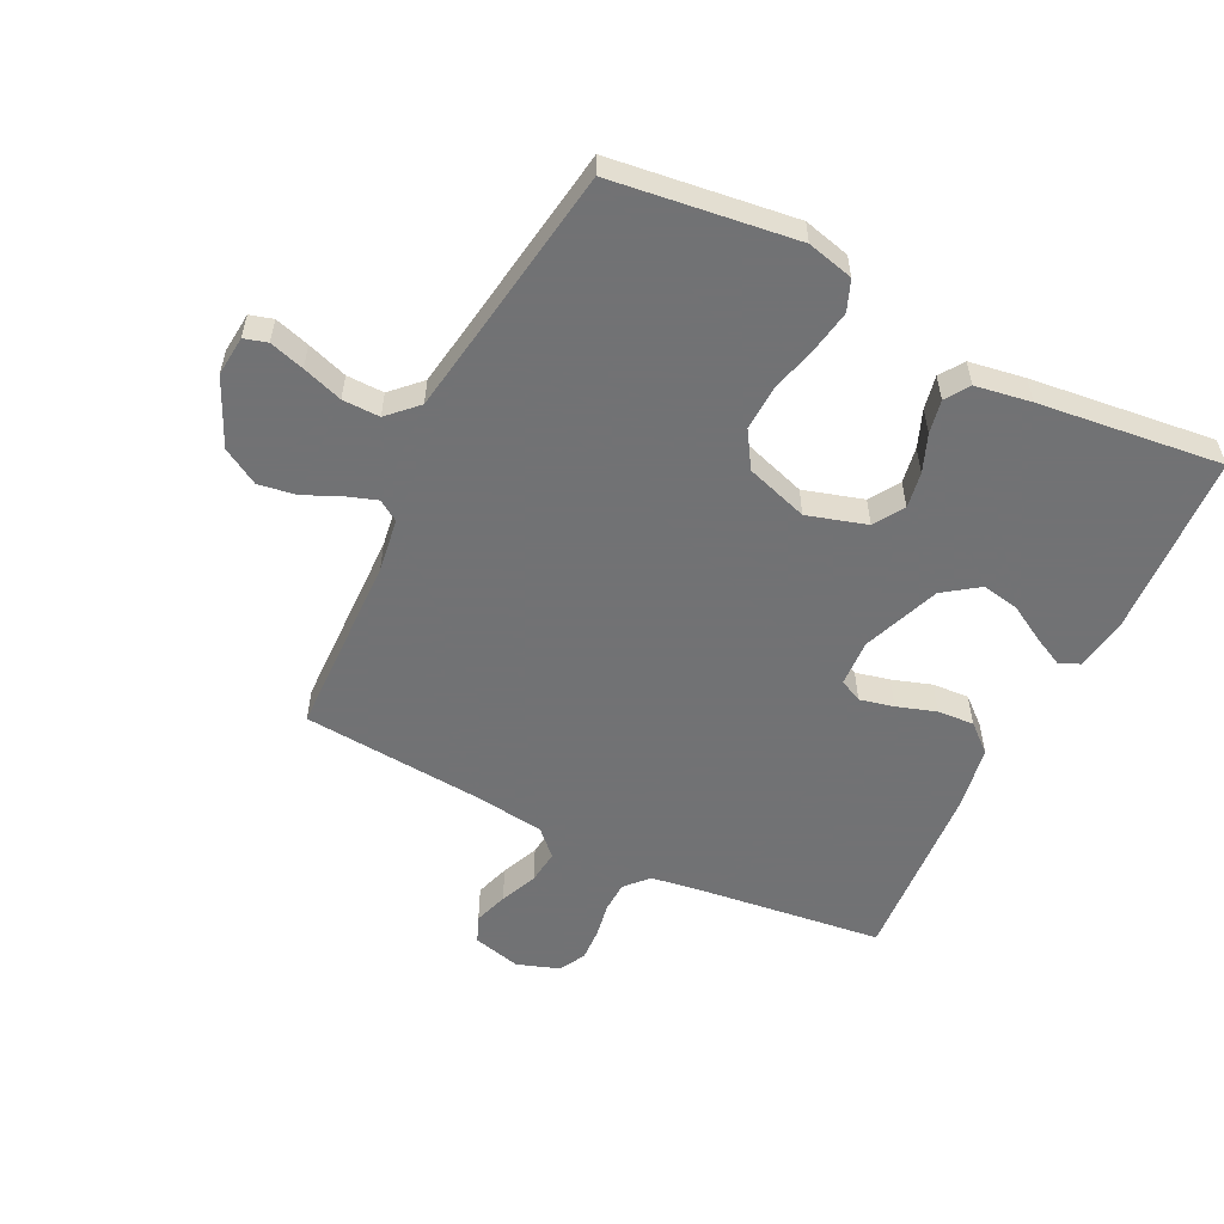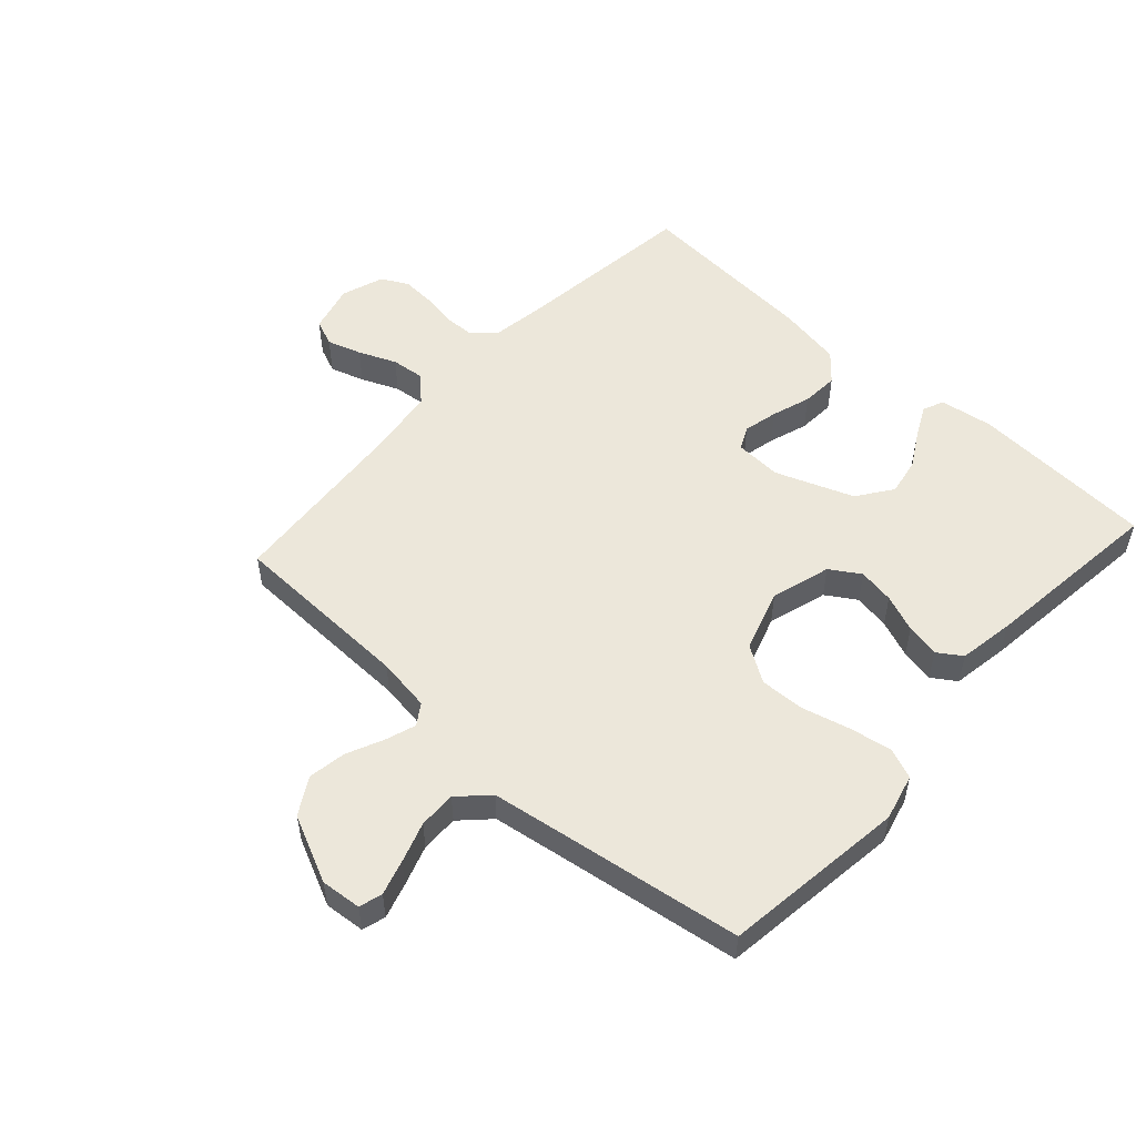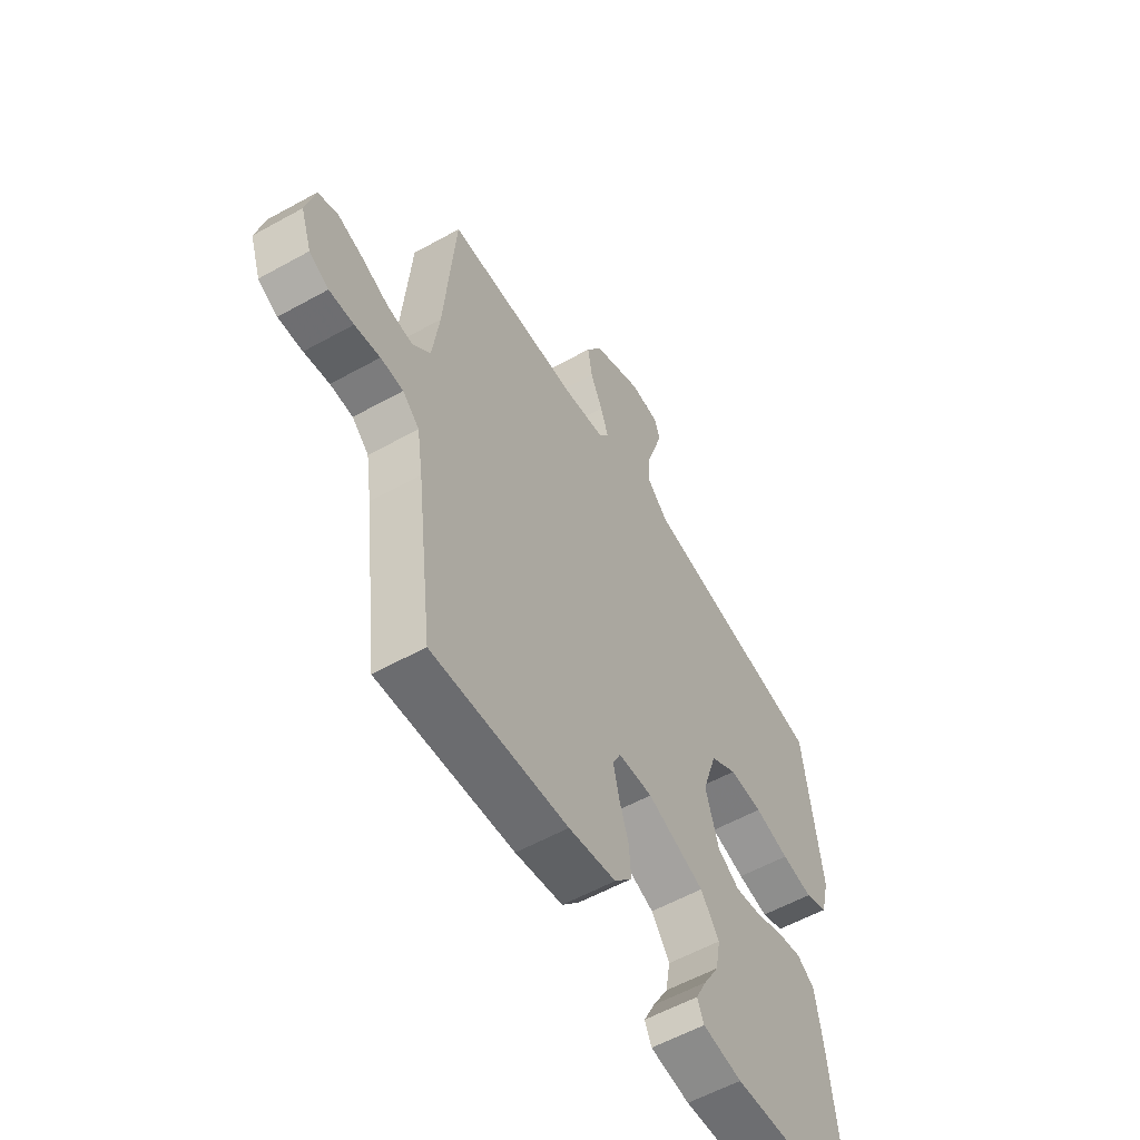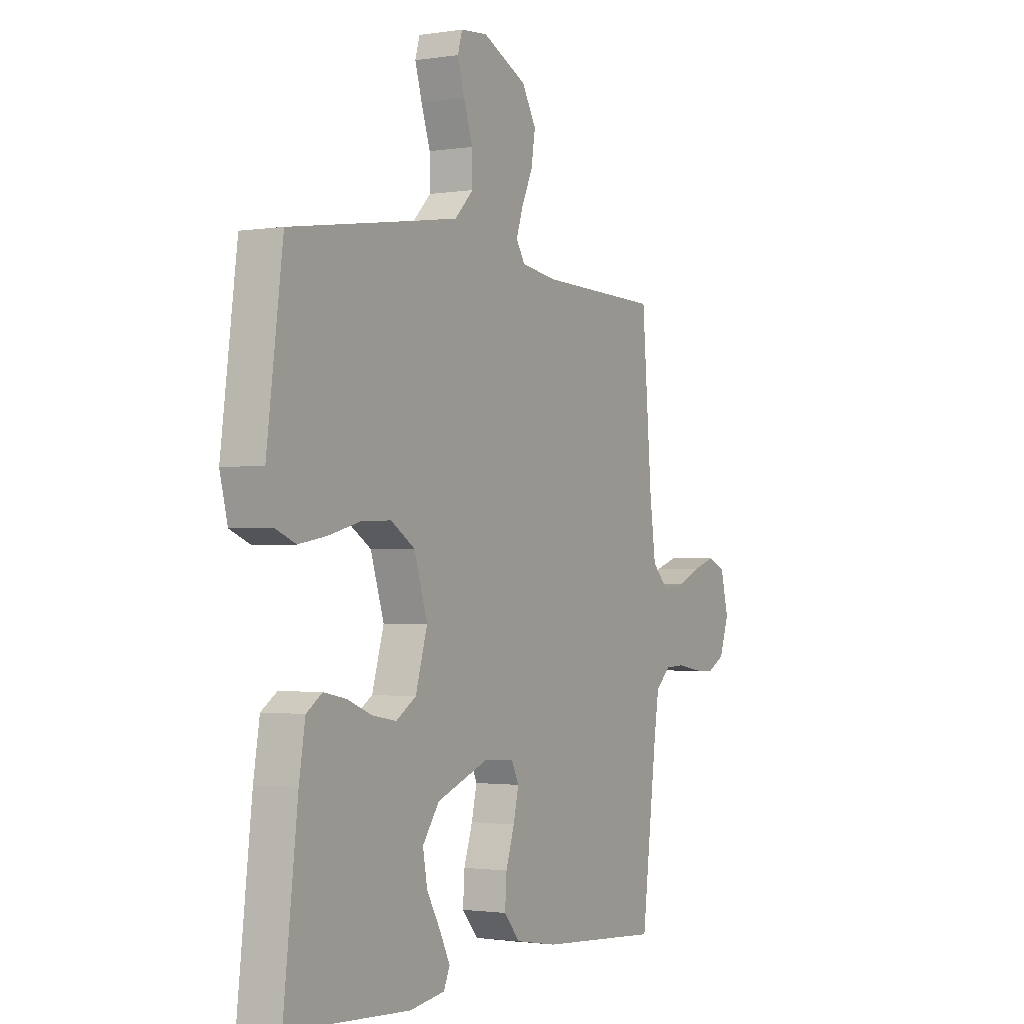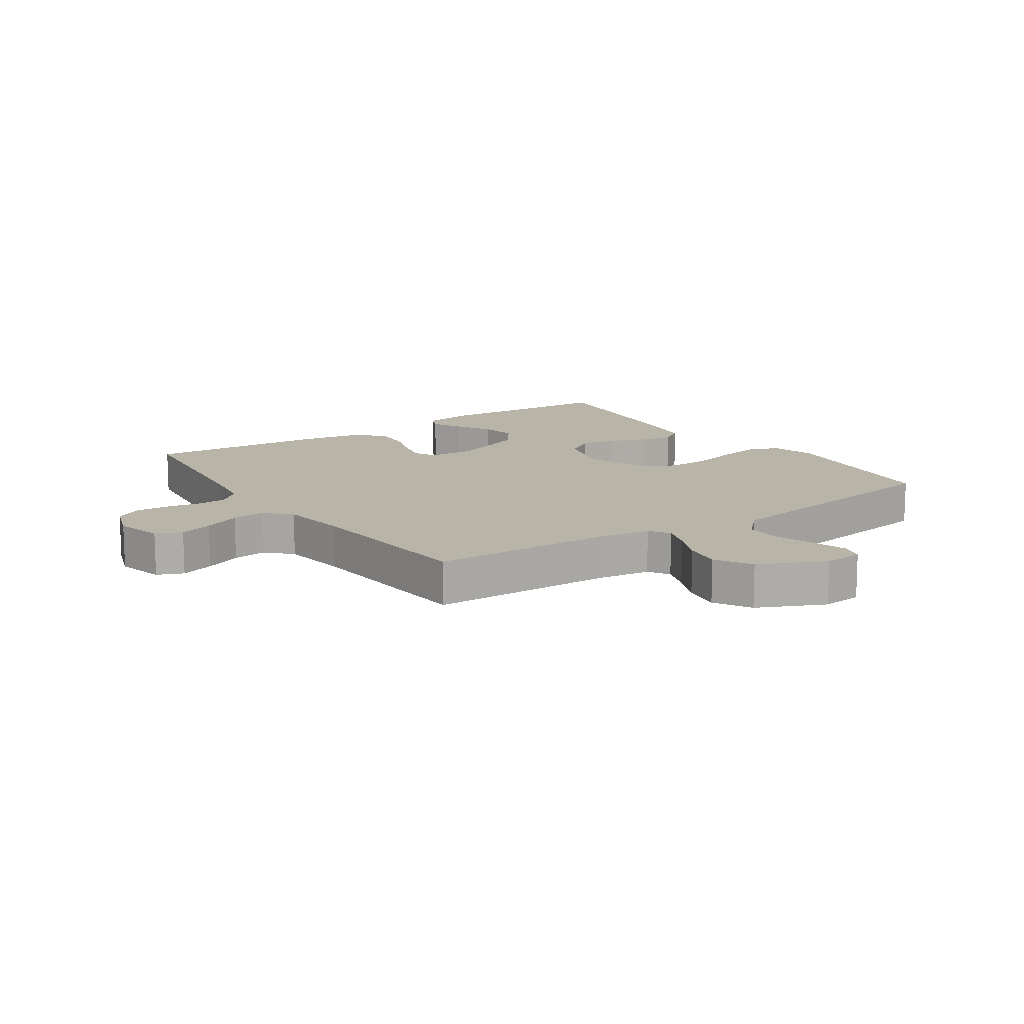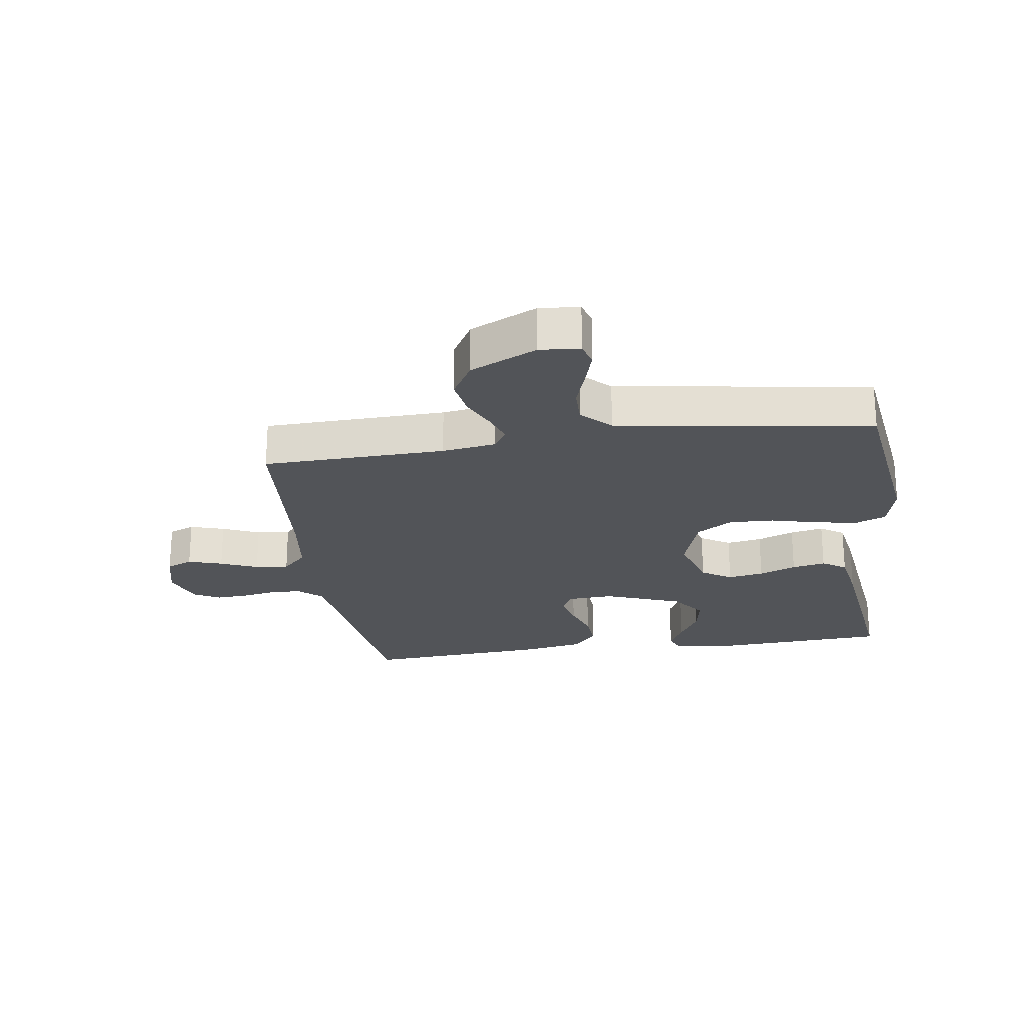
<metadata>
{"format":"obj","ext":"obj","renderer":"f3d","projection":"perspective","resolution":1024,"background":"white","views":[{"elev":-55.6,"azim":63.6,"up":"+Y"},{"elev":53.3,"azim":42.3,"up":"+Y"},{"elev":-57.0,"azim":-59.9,"up":"+Z"},{"elev":-1.6,"azim":119.6,"up":"+Z"},{"elev":13.3,"azim":-34.3,"up":"+Y"},{"elev":-23.2,"azim":8.4,"up":"+Y"}]}
</metadata>
<code>
v 0.5 0.07 0.5
v 0.539 0.07 0.2
v 0.52 0.07 0.124
v 0.47 0.07 0.104
v 0.401 0.07 0.116
v 0.324 0.07 0.136
v 0.25 0.07 0.139
v 0.191 0.07 0.102
v 0.158 0.07 0
v 0.187 0.07 -0.097
v 0.236 0.07 -0.128
v 0.295 0.07 -0.118
v 0.356 0.07 -0.094
v 0.411 0.07 -0.083
v 0.45 0.07 -0.109
v 0.465 0.07 -0.2
v 0.5 0.07 -0.5
v 0.2 0.07 -0.517
v 0.113 0.07 -0.504
v 0.098 0.07 -0.47
v 0.123 0.07 -0.42
v 0.157 0.07 -0.361
v 0.168 0.07 -0.3
v 0.127 0.07 -0.243
v 0 0.07 -0.195
v -0.076 0.07 -0.199
v -0.094 0.07 -0.236
v -0.081 0.07 -0.292
v -0.06 0.07 -0.356
v -0.056 0.07 -0.416
v -0.095 0.07 -0.461
v -0.2 0.07 -0.479
v -0.5 0.07 -0.5
v -0.537 0.07 -0.2
v -0.55 0.07 -0.115
v -0.587 0.07 -0.081
v -0.637 0.07 -0.079
v -0.693 0.07 -0.089
v -0.747 0.07 -0.092
v -0.79 0.07 -0.069
v -0.814 0.07 0
v -0.794 0.07 0.079
v -0.751 0.07 0.097
v -0.695 0.07 0.079
v -0.634 0.07 0.053
v -0.579 0.07 0.047
v -0.539 0.07 0.087
v -0.524 0.07 0.2
v -0.5 0.07 0.5
v -0.2 0.07 0.508
v -0.112 0.07 0.521
v -0.09 0.07 0.555
v -0.107 0.07 0.605
v -0.134 0.07 0.664
v -0.144 0.07 0.726
v -0.109 0.07 0.786
v 0 0.07 0.837
v 0.066 0.07 0.831
v 0.077 0.07 0.793
v 0.06 0.07 0.736
v 0.038 0.07 0.67
v 0.037 0.07 0.609
v 0.083 0.07 0.563
v 0.2 0.07 0.545
v 0.5 0 0.5
v 0.539 0 0.2
v 0.52 0 0.124
v 0.47 0 0.104
v 0.401 0 0.116
v 0.324 0 0.136
v 0.25 0 0.139
v 0.191 0 0.102
v 0.158 0 0
v 0.187 0 -0.097
v 0.236 0 -0.128
v 0.295 0 -0.118
v 0.356 0 -0.094
v 0.411 0 -0.083
v 0.45 0 -0.109
v 0.465 0 -0.2
v 0.5 0 -0.5
v 0.2 0 -0.517
v 0.113 0 -0.504
v 0.098 0 -0.47
v 0.123 0 -0.42
v 0.157 0 -0.361
v 0.168 0 -0.3
v 0.127 0 -0.243
v 0 0 -0.195
v -0.076 0 -0.199
v -0.094 0 -0.236
v -0.081 0 -0.292
v -0.06 0 -0.356
v -0.056 0 -0.416
v -0.095 0 -0.461
v -0.2 0 -0.479
v -0.5 0 -0.5
v -0.537 0 -0.2
v -0.55 0 -0.115
v -0.587 0 -0.081
v -0.637 0 -0.079
v -0.693 0 -0.089
v -0.747 0 -0.092
v -0.79 0 -0.069
v -0.814 0 0
v -0.794 0 0.079
v -0.751 0 0.097
v -0.695 0 0.079
v -0.634 0 0.053
v -0.579 0 0.047
v -0.539 0 0.087
v -0.524 0 0.2
v -0.5 0 0.5
v -0.2 0 0.508
v -0.112 0 0.521
v -0.09 0 0.555
v -0.107 0 0.605
v -0.134 0 0.664
v -0.144 0 0.726
v -0.109 0 0.786
v 0 0 0.837
v 0.066 0 0.831
v 0.077 0 0.793
v 0.06 0 0.736
v 0.038 0 0.67
v 0.037 0 0.609
v 0.083 0 0.563
v 0.2 0 0.545
f 59 60 61
f 58 59 61
f 57 58 61
f 56 57 61
f 55 56 61
f 54 55 61
f 53 54 61
f 52 53 61 62
f 51 52 62 63
f 48 49 50
f 47 48 50 51
f 43 44 45
f 42 43 45
f 41 42 45
f 40 41 45
f 39 40 45
f 38 39 45
f 37 38 45
f 36 37 45 46
f 35 36 46 47
f 32 33 34
f 31 32 34
f 30 31 34
f 29 30 34
f 28 29 34
f 34 35 47
f 28 34 47
f 27 28 47
f 20 21 22
f 19 20 22
f 18 19 22
f 17 18 22
f 16 17 22
f 15 16 22
f 14 15 22
f 13 14 22
f 12 13 22 23
f 11 12 23 24
f 4 5 6
f 3 4 6
f 2 3 6
f 1 2 6
f 64 1 6
f 64 6 7
f 51 63 64
f 47 51 64
f 27 47 64
f 26 27 64
f 25 26 64
f 10 11 24 25
f 9 10 25
f 8 9 25 64
f 7 8 64
f 125 124 123
f 125 123 122
f 125 122 121
f 125 121 120
f 125 120 119
f 125 119 118
f 125 118 117
f 126 125 117 116
f 127 126 116 115
f 114 113 112
f 115 114 112 111
f 109 108 107
f 109 107 106
f 109 106 105
f 109 105 104
f 109 104 103
f 109 103 102
f 109 102 101
f 110 109 101 100
f 111 110 100 99
f 98 97 96
f 98 96 95
f 98 95 94
f 98 94 93
f 98 93 92
f 111 99 98
f 111 98 92
f 111 92 91
f 86 85 84
f 86 84 83
f 86 83 82
f 86 82 81
f 86 81 80
f 86 80 79
f 86 79 78
f 86 78 77
f 87 86 77 76
f 88 87 76 75
f 70 69 68
f 70 68 67
f 70 67 66
f 70 66 65
f 70 65 128
f 71 70 128
f 128 127 115
f 128 115 111
f 128 111 91
f 128 91 90
f 128 90 89
f 89 88 75 74
f 89 74 73
f 128 89 73 72
f 128 72 71
f 1 65 66 2
f 2 66 67 3
f 3 67 68 4
f 4 68 69 5
f 5 69 70 6
f 6 70 71 7
f 7 71 72 8
f 8 72 73 9
f 9 73 74 10
f 10 74 75 11
f 11 75 76 12
f 12 76 77 13
f 13 77 78 14
f 14 78 79 15
f 15 79 80 16
f 16 80 81 17
f 17 81 82 18
f 18 82 83 19
f 19 83 84 20
f 20 84 85 21
f 21 85 86 22
f 22 86 87 23
f 23 87 88 24
f 24 88 89 25
f 25 89 90 26
f 26 90 91 27
f 27 91 92 28
f 28 92 93 29
f 29 93 94 30
f 30 94 95 31
f 31 95 96 32
f 32 96 97 33
f 33 97 98 34
f 34 98 99 35
f 35 99 100 36
f 36 100 101 37
f 37 101 102 38
f 38 102 103 39
f 39 103 104 40
f 40 104 105 41
f 41 105 106 42
f 42 106 107 43
f 43 107 108 44
f 44 108 109 45
f 45 109 110 46
f 46 110 111 47
f 47 111 112 48
f 48 112 113 49
f 49 113 114 50
f 50 114 115 51
f 51 115 116 52
f 52 116 117 53
f 53 117 118 54
f 54 118 119 55
f 55 119 120 56
f 56 120 121 57
f 57 121 122 58
f 58 122 123 59
f 59 123 124 60
f 60 124 125 61
f 61 125 126 62
f 62 126 127 63
f 63 127 128 64
f 64 128 65 1

</code>
